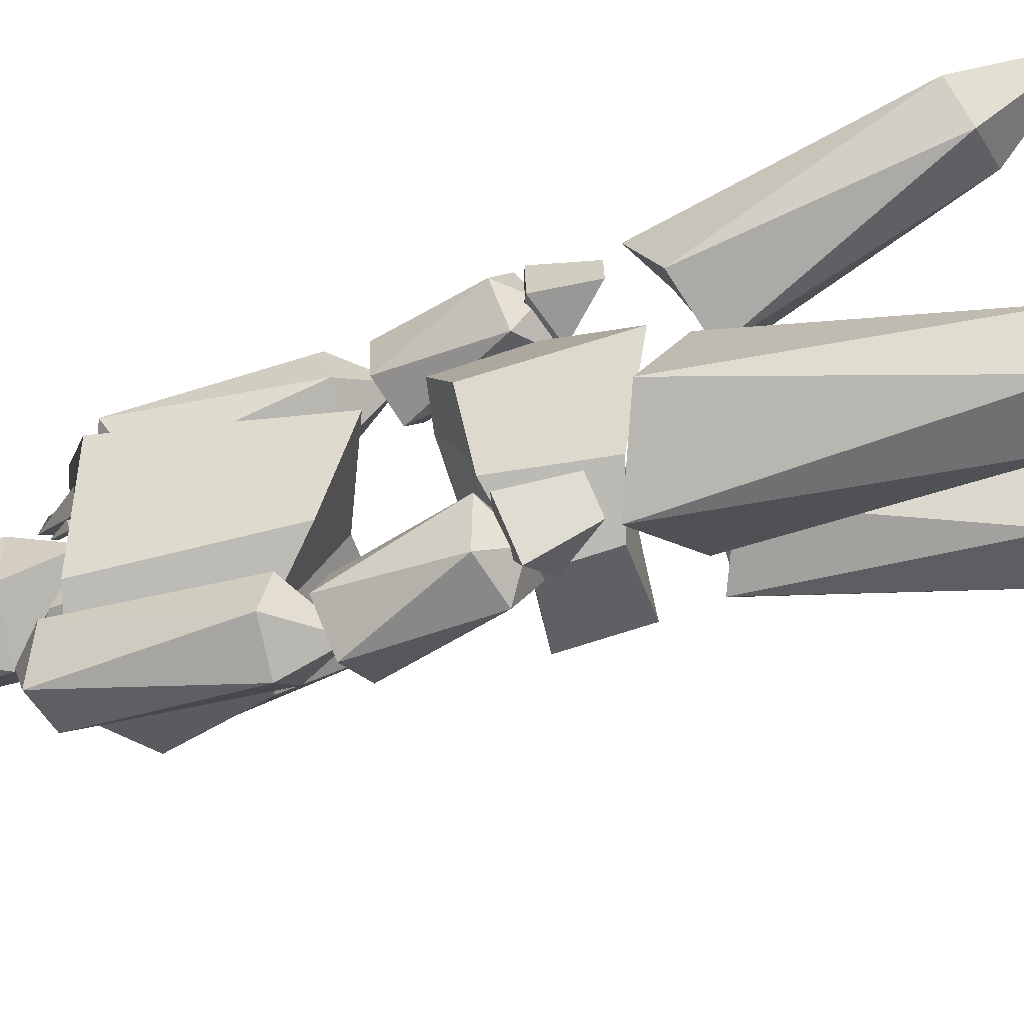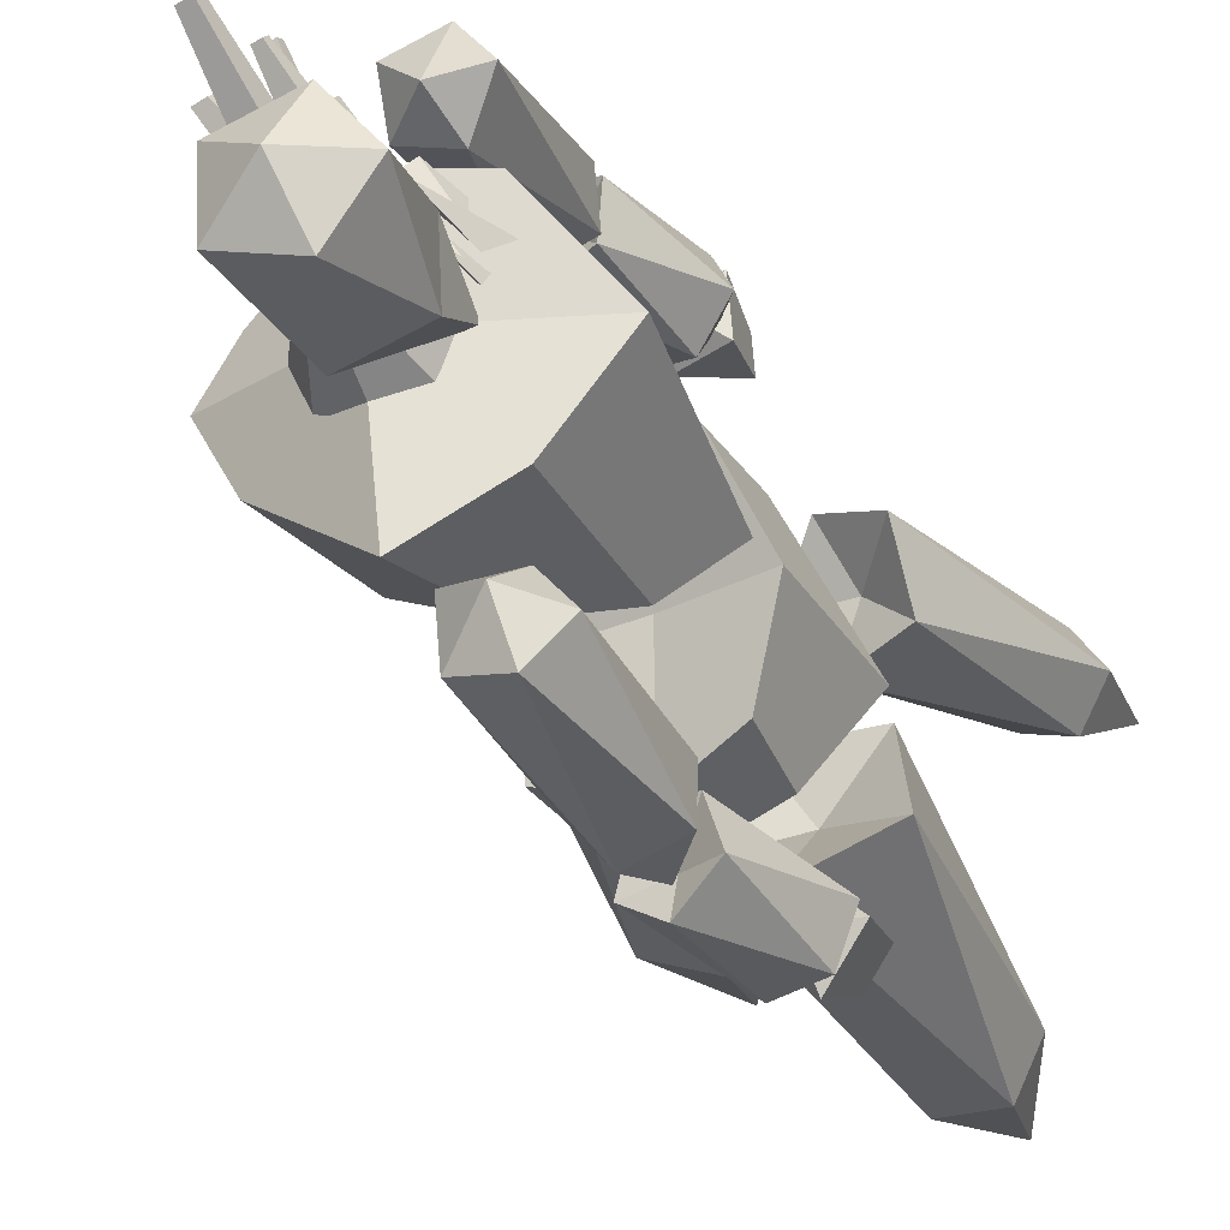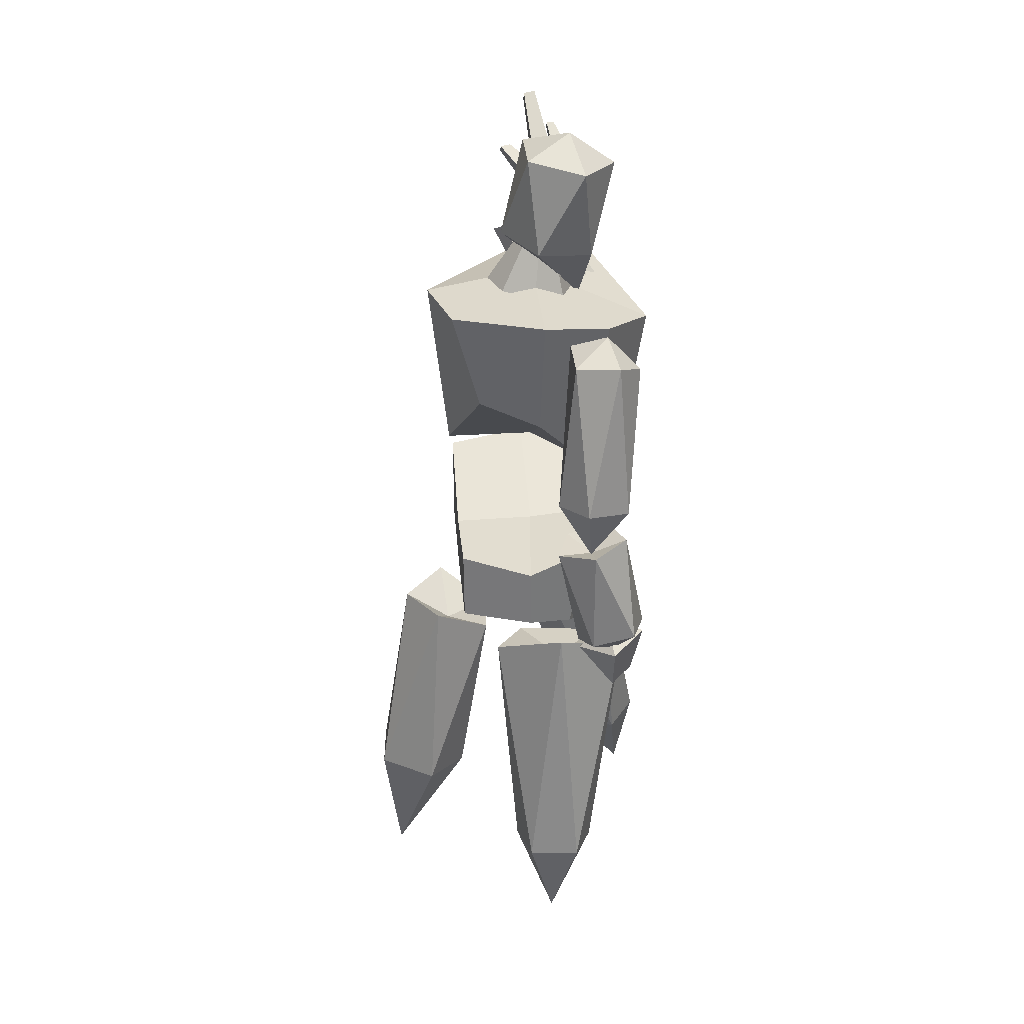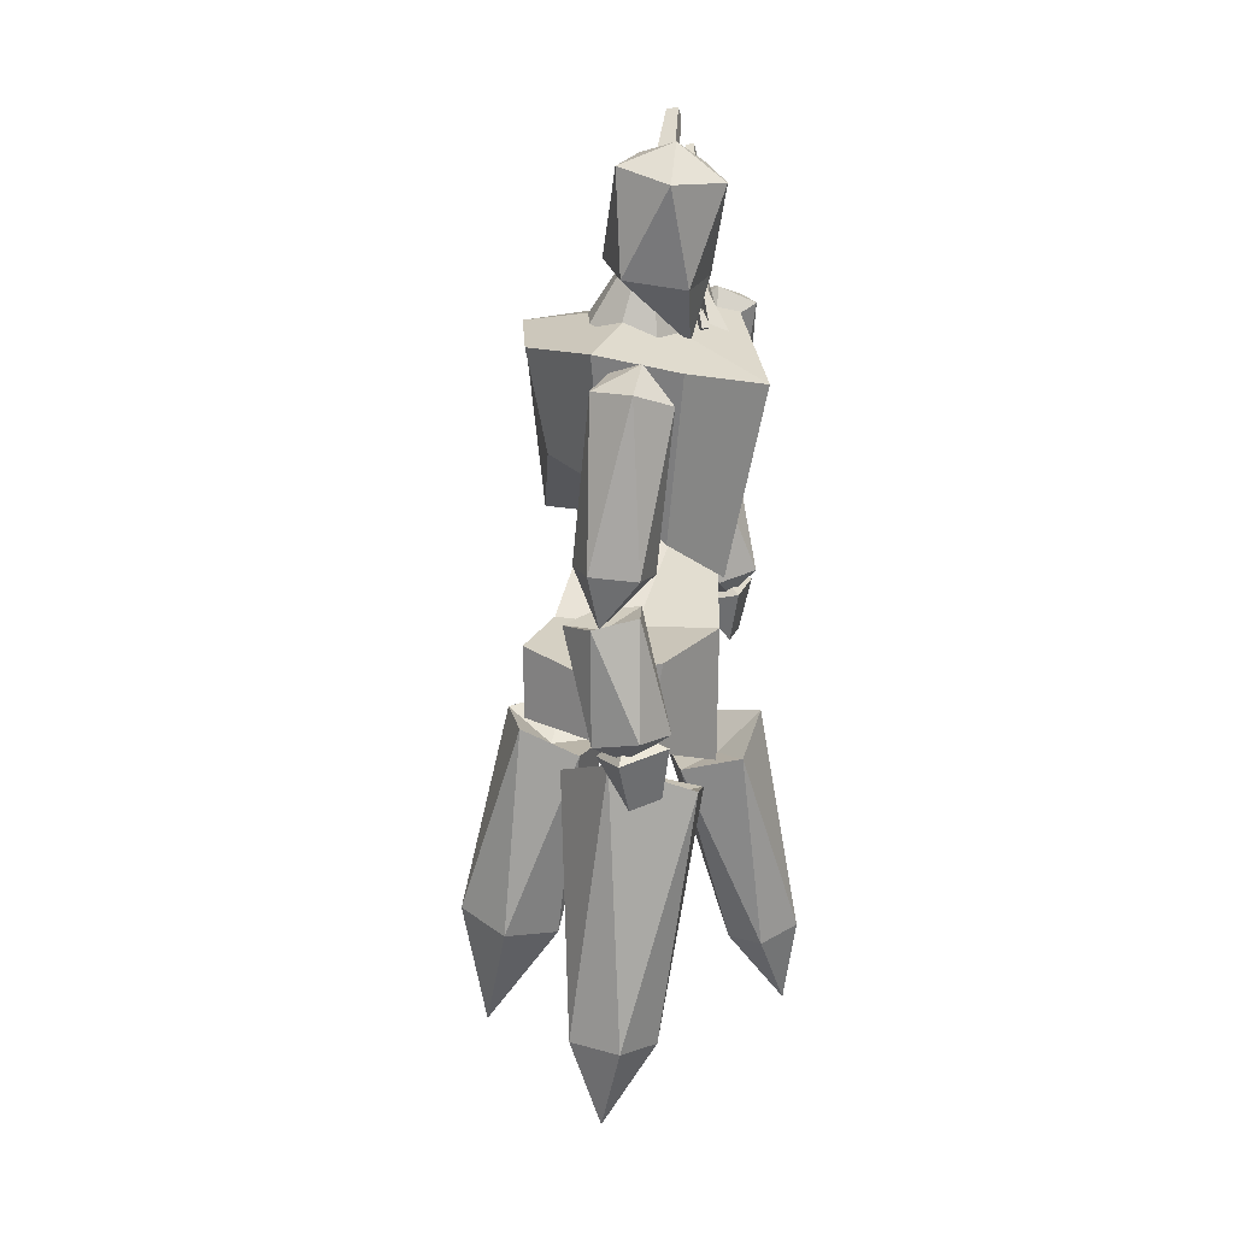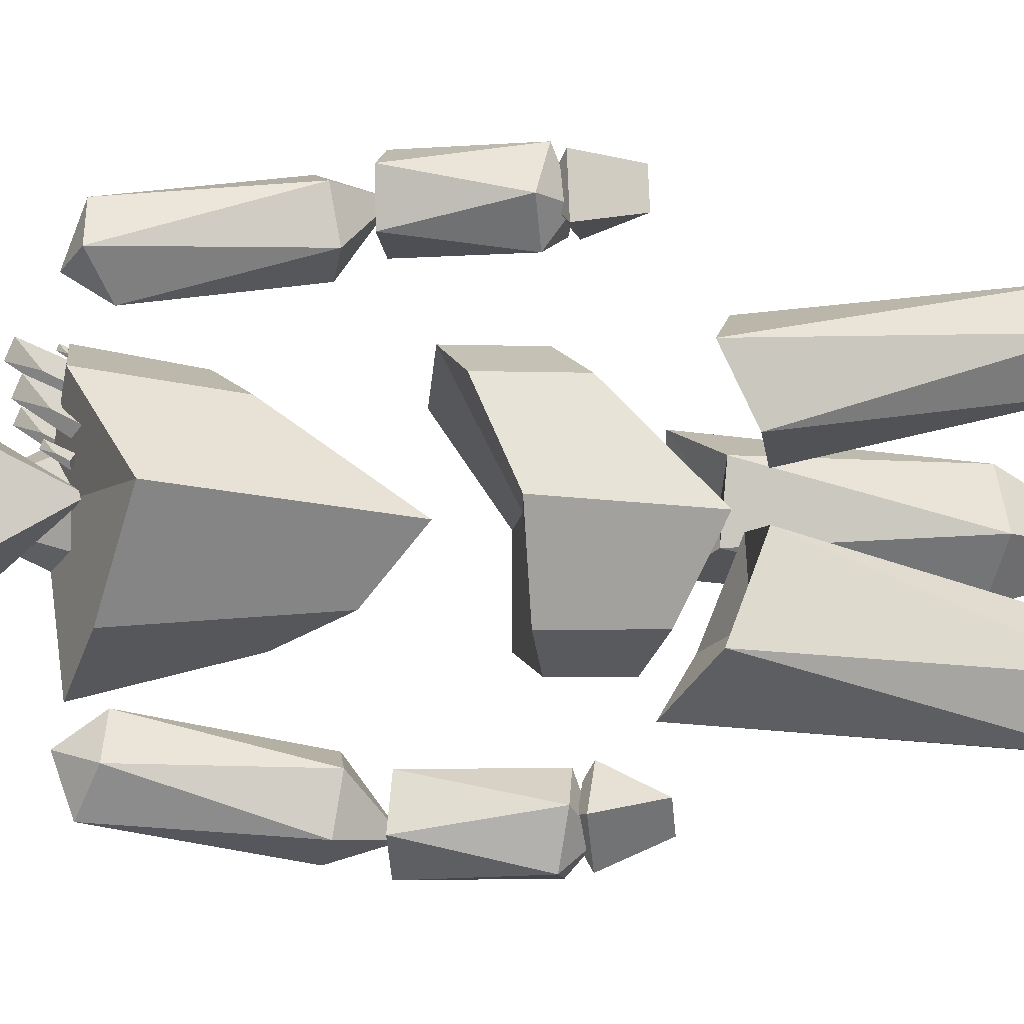
<metadata>
{"format":"obj","ext":"obj","renderer":"f3d","projection":"perspective","resolution":1024,"background":"white","views":[{"elev":-58.8,"azim":-70.3,"up":"+Z"},{"elev":-30.6,"azim":-152.2,"up":"+Z"},{"elev":30.6,"azim":177.2,"up":"+Y"},{"elev":20.8,"azim":-157.7,"up":"+Y"},{"elev":-5.8,"azim":-95.6,"up":"+Z"}]}
</metadata>
<code>
o Cone_Cone.002
v 1.312 42.92 0.5666
v 0.5351 47.86 -2.003
v -0.4502 42.83 -0.07561
v -1.177 42.75 -1.757
v -0.4797 42.73 -3.499
v 1.143 42.9 -4.296
v 2.91 43.14 -3.646
v 3.675 43.24 -1.956
v 3.027 43.18 -0.2078
g Cone_Cone.002_Cone_Cone.002_Palette
f 1 2 3
f 3 2 4
f 4 2 5
f 5 2 6
f 6 2 7
f 7 2 8
f 8 2 9
f 9 2 1
f 1 3 4 5 6 7 8 9
o Cube_Cube.002
v 5.515 24.08 -1.723
v 5.547 27.46 -2.066
v 5.738 30.46 2.28
v 5.707 25.45 2.268
v 1.439 26.52 3.923
v 1.487 30.48 3.933
v -1.494 29.66 2.594
v -1.513 25.41 2.59
v -3.277 21.05 -2.156
v -3.161 27.96 -1.686
v -1.895 27.54 -6.087
v -0.9671 22.71 -5.966
v 1.445 23.55 -7.463
v 1.48 26.82 -7.454
v 5.35 27.48 -6.405
v 5.316 23.66 -6.422
v 1.122 23.41 -1.877
v 1.174 27.53 -1.879
g Cube_Cube.002_Cube_Cube.002_Palette
f 10 11 12 13
f 14 15 16 17
f 18 19 20 21
f 22 23 24 25
f 26 18 21 22
f 27 11 24 23
f 15 12 11 27
f 14 17 18 26
f 17 16 19 18
f 25 24 11 10
f 13 14 26 10
f 16 15 27 19
f 19 27 23 20
f 10 26 22 25
f 21 20 23 22
f 13 12 15 14
o Cube.001_Cube.001
v 5.987 33.31 -2.093
v 7.056 42.63 -2.13
v 5.992 42.01 0.6072
v 4.587 37.82 1.51
v 1.387 38.17 2.935
v 1.38 42.97 3.756
v -2.461 42.9 2.458
v -1.449 36.79 1.707
v -3.683 31 -2.62
v -5.419 40.54 -1.575
v -2.845 41.9 -6.173
v -1.767 33.31 -5.451
v 0.9594 36.19 -6.693
v 0.8394 42.97 -8.416
v 5.753 42.01 -4.762
v 4.272 37.14 -5.558
v 1.173 33.31 -1.879
v 1.173 43.71 -1.879
g Cube.001_Cube.001_Cube.001_Cube.001_Palette
f 28 29 30 31
f 32 33 34 35
f 36 37 38 39
f 40 41 42 43
f 44 36 39 40
f 45 29 42 41
f 33 30 29 45
f 32 35 36 44
f 35 34 37 36
f 43 42 29 28
f 31 32 44 28
f 34 33 45 37
f 37 45 41 38
f 28 44 40 43
f 39 38 41 40
f 31 30 33 32
o Cube.002_Cube.001
v -0.8529 26.13 7.826
v -0.2239 23.3 8.333
v -0.1254 23.36 10.05
v -0.7035 26.22 10.42
v 1.813 25.56 10.3
v 1.663 25.47 7.704
v -0.2527 26.41 8.269
v 1.323 26 8.193
v -0.1592 26.47 9.896
v 1.416 26.06 9.82
g Cube.002_Cube.001_Cube.002_Cube.001_Palette
f 46 47 48 49
f 49 48 50
f 50 48 47 51
f 51 47 46
f 51 46 52 53
f 54 55 53 52
f 49 50 55 54
f 46 49 54 52
f 50 51 53 55
o Cube.003_Cube.001
v -2.85 25.62 -14.07
v -2.881 22.92 -12.88
v -4.019 23.2 -11.62
v -4.575 26.05 -12.16
v -2.737 25.55 -10.39
v -1.012 25.12 -12.29
v -2.727 25.99 -13.37
v -1.576 25.68 -12.26
v -3.807 26.26 -12.18
v -2.656 25.95 -11.07
g Cube.003_Cube.001_Cube.003_Cube.001_Palette
f 56 57 58 59
f 59 58 60
f 60 58 57 61
f 61 57 56
f 61 56 62 63
f 64 65 63 62
f 59 60 65 64
f 56 59 64 62
f 60 61 63 65
o Cube.004_Cube.001
v -0.5906 46.47 -0.9009
v 0.08793 48.22 1.569
v 0.08284 47.78 1.976
v -0.5822 45.73 -0.215
v -0.5086 47.86 2.071
v -1.571 45.85 -0.05524
v -0.5111 48.3 1.663
v -1.584 46.59 -0.742
g Cube.004_Cube.001_Cube.004_Cube.001_Palette
f 66 67 68 69
f 69 68 70 71
f 71 70 72 73
f 73 72 67 66
f 69 71 73 66
f 70 68 67 72
o Cube.005_Cube.001
v -0.3116 48.26 -1.324
v 0.5275 49.32 1.756
v 0.5433 48.92 2.135
v -0.2768 47.38 -0.4902
v 0.000654 48.98 2.223
v -1.471 47.51 -0.2975
v -0.01517 49.39 1.844
v -1.506 48.4 -1.132
g Cube.005_Cube.001_Cube.005_Cube.001_Palette
f 74 75 76 77
f 77 76 78 79
f 79 78 80 81
f 81 80 75 74
f 77 79 81 74
f 78 76 75 80
o Cube.006_Cube.001
v -0.4057 48.82 -1.344
v 0.1692 50.91 1.771
v 0.1802 50.63 2.033
v -0.3708 47.93 -0.5098
v -0.1949 50.67 2.093
v -1.565 48.07 -0.3171
v -0.2058 50.95 1.831
v -1.6 48.95 -1.151
g Cube.006_Cube.001_Cube.006_Cube.001_Palette
f 82 83 84 85
f 85 84 86 87
f 87 86 88 89
f 89 88 83 82
f 85 87 89 82
f 86 84 83 88
o Cube.007_Cube.001
v 0.6157 47.26 -1.497
v 1.737 47.93 4.503
v 1.73 47.6 4.631
v 0.6694 46.13 -1.044
v 1.391 47.64 4.72
v -0.5014 46.2 -0.7384
v 1.397 47.96 4.593
v -0.5199 47.33 -1.184
g Cube.007_Cube.001_Cube.007_Cube.001_Palette
f 90 91 92 93
f 93 92 94 95
f 95 94 96 97
f 97 96 91 90
f 93 95 97 90
f 94 92 91 96
o Cube.008_Cube.001
v 1.059 48.47 -1.369
v 2.748 49.62 1.686
v 2.756 49.21 2.064
v 1.085 47.58 -0.5371
v 2.216 49.28 2.152
v -0.1058 47.73 -0.3432
v 2.213 49.68 1.776
v -0.1135 48.61 -1.172
g Cube.008_Cube.001_Cube.008_Cube.001_Palette
f 98 99 100 101
f 101 100 102 103
f 103 102 104 105
f 105 104 99 98
f 101 103 105 98
f 102 100 99 104
o Cube.009_Cube.001
v 0.9212 49.04 -1.397
v 1.411 52.45 2.345
v 1.428 52.01 2.752
v 0.9536 48.15 -0.5635
v 0.8463 52.08 2.846
v -0.2309 48.29 -0.369
v 0.8294 52.51 2.439
v -0.234 49.17 -1.197
g Cube.009_Cube.001_Cube.009_Cube.001_Palette
f 106 107 108 109
f 109 108 110 111
f 111 110 112 113
f 113 112 107 106
f 109 111 113 106
f 110 108 107 112
o Cube.010_Cube.001
v -2.045 42.13 -0.3003
v -0.6585 44.77 1.576
v -0.08351 44.35 2.224
v -1.444 41.69 0.3773
v -0.8009 44.42 2.406
v -2.172 41.76 1.069
v -1.403 43.43 1.157
v -2.774 42.2 0.3914
g Cube.010_Cube.001_Cube.010_Cube.001_Palette
f 114 115 116 117
f 117 116 118 119
f 119 118 120 121
f 121 120 115 114
f 117 119 121 114
f 118 116 115 120
o Cube.011_Cube.001
v -1.753 42.74 -0.9154
v -1.214 43.81 -0.1675
v -0.9826 43.64 0.09179
v -1.508 42.56 -0.6435
v -1.27 43.67 0.1645
v -1.803 42.59 -0.3675
v -1.506 43.27 -0.3344
v -2.045 42.76 -0.6391
g Cube.011_Cube.001_Cube.011_Cube.001_Palette
f 122 123 124 125
f 125 124 126 127
f 127 126 128 129
f 129 128 123 122
f 125 127 129 122
f 126 124 123 128
o Icosphere.003
v -5.114 4.411 4.233
v -4.634 8.894 1.695
v -2.482 8.529 2.536
v -6.027 9.448 3.491
v -2.545 8.858 4.851
v -4.736 9.427 5.441
v -3.838 20.15 0.3579
v -0.7441 19.35 -0.4752
v 1.079 19.32 2.279
v -0.7637 20.66 4.738
v -3.703 21.62 3.49
v -1.775 19.41 2.189
g Icosphere.003_Icosphere.003_Palette
f 130 131 132
f 131 130 133
f 130 132 134
f 130 134 135
f 130 135 133
f 131 133 136
f 132 131 137
f 134 132 138
f 135 134 139
f 133 135 140
f 131 136 137
f 132 137 138
f 134 138 139
f 135 139 140
f 133 140 136
f 137 136 141
f 138 137 141
f 139 138 141
f 140 139 141
f 136 140 141
o Icosphere.004
v 9.689 3.367 -2.424
v 7.537 10 -4.594
v 10.59 10.54 -3.45
v 5.573 9.388 -2.01
v 10.51 10.26 -0.1593
v 7.41 9.55 0.7304
v 3.928 20.29 -2.781
v 6.895 21.64 -3.619
v 8.785 21.54 -0.8993
v 6.646 21.77 1.752
v 3.849 20.01 0.5097
v 6.255 19.92 -1.098
g Icosphere.004_Icosphere.004_Palette
f 142 143 144
f 143 142 145
f 142 144 146
f 142 146 147
f 142 147 145
f 143 145 148
f 144 143 149
f 146 144 150
f 147 146 151
f 145 147 152
f 143 148 149
f 144 149 150
f 146 150 151
f 147 151 152
f 145 152 148
f 149 148 153
f 150 149 153
f 151 150 153
f 152 151 153
f 148 152 153
o Icosphere.005
v -0.3612 19.94 -5.7
v -2.795 19.69 -2.606
v 1.763 19.77 -2.412
v 3.354 21.23 -6.529
v -4.031 21.44 -6.772
v -0.2521 23.17 -9.037
v 2.202 7.581 -7.386
v -0.1295 7.204 -5.86
v -2.312 7.496 -7.579
v -1.329 8.053 -10.17
v 1.461 8.106 -10.05
v 0.1067 3.076 -9.152
g Icosphere.005_Icosphere.005_Palette
f 154 155 156
f 156 157 154
f 154 158 155
f 154 159 158
f 154 157 159
f 156 160 157
f 155 161 156
f 158 162 155
f 159 163 158
f 157 164 159
f 156 161 160
f 155 162 161
f 158 163 162
f 159 164 163
f 157 160 164
f 161 165 160
f 162 165 161
f 163 165 162
f 164 165 163
f 160 165 164
o Icosphere.003_Icosphere.001
v -1.451 42.17 -1.711
v -2.01 45.09 -3.421
v 0.9689 45.55 -4.536
v -1.9 45.22 -0.2117
v 2.919 45.97 -2.016
v 1.145 45.77 0.657
v -3.288 49.9 -1.966
v -1.515 50.1 -4.639
v 1.531 50.65 -3.77
v 1.64 50.78 -0.5603
v -1.338 50.31 0.5547
v -0.8147 51.65 -2.122
g Icosphere.003_Icosphere.001_Icosphere.003_Icosphere.001_Palette
f 166 167 168
f 167 166 169
f 166 168 170
f 166 170 171
f 166 171 169
f 167 169 172
f 168 167 173
f 170 168 174
f 171 170 175
f 169 171 176
f 167 172 173
f 168 173 174
f 170 174 175
f 171 175 176
f 169 176 172
f 173 172 177
f 174 173 177
f 175 174 177
f 176 175 177
f 172 176 177
o Icosphere.005_Icosphere.001
v 1.736 31.9 9.012
v 3.11 34.51 7.908
v 1.763 34.67 9.82
v 1.722 34 6.088
v -0.4563 34.27 9.181
v -0.4817 33.85 6.874
v 1.741 41.8 5.414
v 1.708 42.68 7.634
v -0.472 42.36 8.453
v -1.937 42.45 6.528
v -0.4782 41.4 4.778
v -0.0451 43.26 5.962
g Icosphere.005_Icosphere.001_Icosphere.005_Icosphere.001_Palette
f 178 179 180
f 179 178 181
f 178 180 182
f 178 182 183
f 178 183 181
f 179 181 184
f 180 179 185
f 182 180 186
f 183 182 187
f 181 183 188
f 179 184 185
f 180 185 186
f 182 186 187
f 183 187 188
f 181 188 184
f 185 184 189
f 186 185 189
f 187 186 189
f 188 187 189
f 184 188 189
o Icosphere.006_Icosphere.001
v 1.471 31.85 8.665
v 0.1018 32.68 9.926
v 2.144 32.16 10.83
v 0.2996 32.65 7.597
v 3.604 31.81 9.062
v 2.464 32.11 7.063
v -1.509 27.37 8.688
v -0.4506 26.74 10.68
v 1.746 26.34 10.15
v 1.837 25.88 7.819
v -0.04967 27.02 6.918
v -0.08688 25.82 8.55
g Icosphere.006_Icosphere.001_Icosphere.006_Icosphere.001_Palette
f 190 191 192
f 191 190 193
f 190 192 194
f 190 194 195
f 190 195 193
f 191 193 196
f 192 191 197
f 194 192 198
f 195 194 199
f 193 195 200
f 191 196 197
f 192 197 198
f 194 198 199
f 195 199 200
f 193 200 196
f 197 196 201
f 198 197 201
f 199 198 201
f 200 199 201
f 196 200 201
o Icosphere.007_Icosphere.001
v -1.469 31.67 -13
v -3.436 34.18 -13
v -1.255 34.41 -13.83
v -3.299 33.8 -10.69
v 0.2306 34.18 -12.03
v -1.033 33.8 -10.09
v -4.076 41.6 -10.56
v -2.832 42.44 -12.42
v -0.5576 42.25 -11.85
v -0.4466 42.48 -9.439
v -2.59 41.37 -8.758
v -2.351 43.25 -10.09
g Icosphere.007_Icosphere.001_Icosphere.007_Icosphere.001_Palette
f 202 203 204
f 203 202 205
f 202 204 206
f 202 206 207
f 202 207 205
f 203 205 208
f 204 203 209
f 206 204 210
f 207 206 211
f 205 207 212
f 203 208 209
f 204 209 210
f 206 210 211
f 207 211 212
f 205 212 208
f 209 208 213
f 210 209 213
f 211 210 213
f 212 211 213
f 208 212 213
o Icosphere.008_Icosphere.001
v -1.561 31.54 -12.64
v -3.385 32.43 -12.84
v -2.602 32.17 -10.7
v -1.602 32.12 -14.31
v -0.335 31.7 -10.85
v 0.283 31.66 -13.09
v -3.871 26.91 -14.1
v -4.558 26.61 -11.88
v -2.645 26.29 -10.65
v -0.9535 25.55 -12.14
v -1.604 26.43 -14.26
v -2.833 25.46 -12.98
g Icosphere.008_Icosphere.001_Icosphere.008_Icosphere.001_Palette
f 214 215 216
f 215 214 217
f 214 216 218
f 214 218 219
f 214 219 217
f 215 217 220
f 216 215 221
f 218 216 222
f 219 218 223
f 217 219 224
f 215 220 221
f 216 221 222
f 218 222 223
f 219 223 224
f 217 224 220
f 221 220 225
f 222 221 225
f 223 222 225
f 224 223 225
f 220 224 225
o Cube.012_Cube.001
v 0.9774 42.5 0.4355
v 2.665 44.76 1.865
v 3.134 44.42 2.393
v 1.747 41.94 1.302
v 2.549 44.47 2.542
v 0.8155 42.03 2.186
v 2.059 43.67 1.523
v 0.04641 42.59 1.32
g Cube.012_Cube.001_Cube.012_Cube.001_Palette
f 226 227 228 229
f 229 228 230 231
f 231 230 232 233
f 233 232 227 226
f 229 231 233 226
f 230 228 227 232
o Cube.013_Cube.001
v 0.442 42.54 1.32
v 1.829 45.18 3.196
v 2.404 44.76 3.844
v 1.044 42.1 1.997
v 1.686 44.83 4.026
v 0.3153 42.17 2.689
v 1.085 43.84 2.777
v -0.2864 42.6 2.012
g Cube.013_Cube.001_Cube.013_Cube.001_Palette
f 234 235 236 237
f 237 236 238 239
f 239 238 240 241
f 241 240 235 234
f 237 239 241 234
f 238 236 235 240
o Cube.014_Cube.001
v 0.4757 42.85 -0.4359
v 1.502 44.82 0.9597
v 1.932 44.51 1.442
v 0.9293 42.53 0.0699
v 1.399 44.56 1.578
v 0.3964 42.59 0.5868
v 0.9512 43.83 0.6481
v -0.06258 42.91 0.07969
g Cube.014_Cube.001_Cube.014_Cube.001_Palette
f 242 243 244 245
f 245 244 246 247
f 247 246 248 249
f 249 248 243 242
f 245 247 249 242
f 246 244 243 248
o Cube.015_Cube.001
v 1.001 42.66 2.981
v 1.396 43.41 3.515
v 1.56 43.29 3.7
v 1.172 42.53 3.174
v 1.356 43.31 3.752
v 0.9649 42.55 3.371
v 1.184 43.03 3.396
v 0.7934 42.68 3.178
g Cube.015_Cube.001_Cube.015_Cube.001_Palette
f 250 251 252 253
f 253 252 254 255
f 255 254 256 257
f 257 256 251 250
f 253 255 257 250
f 254 252 251 256

</code>
